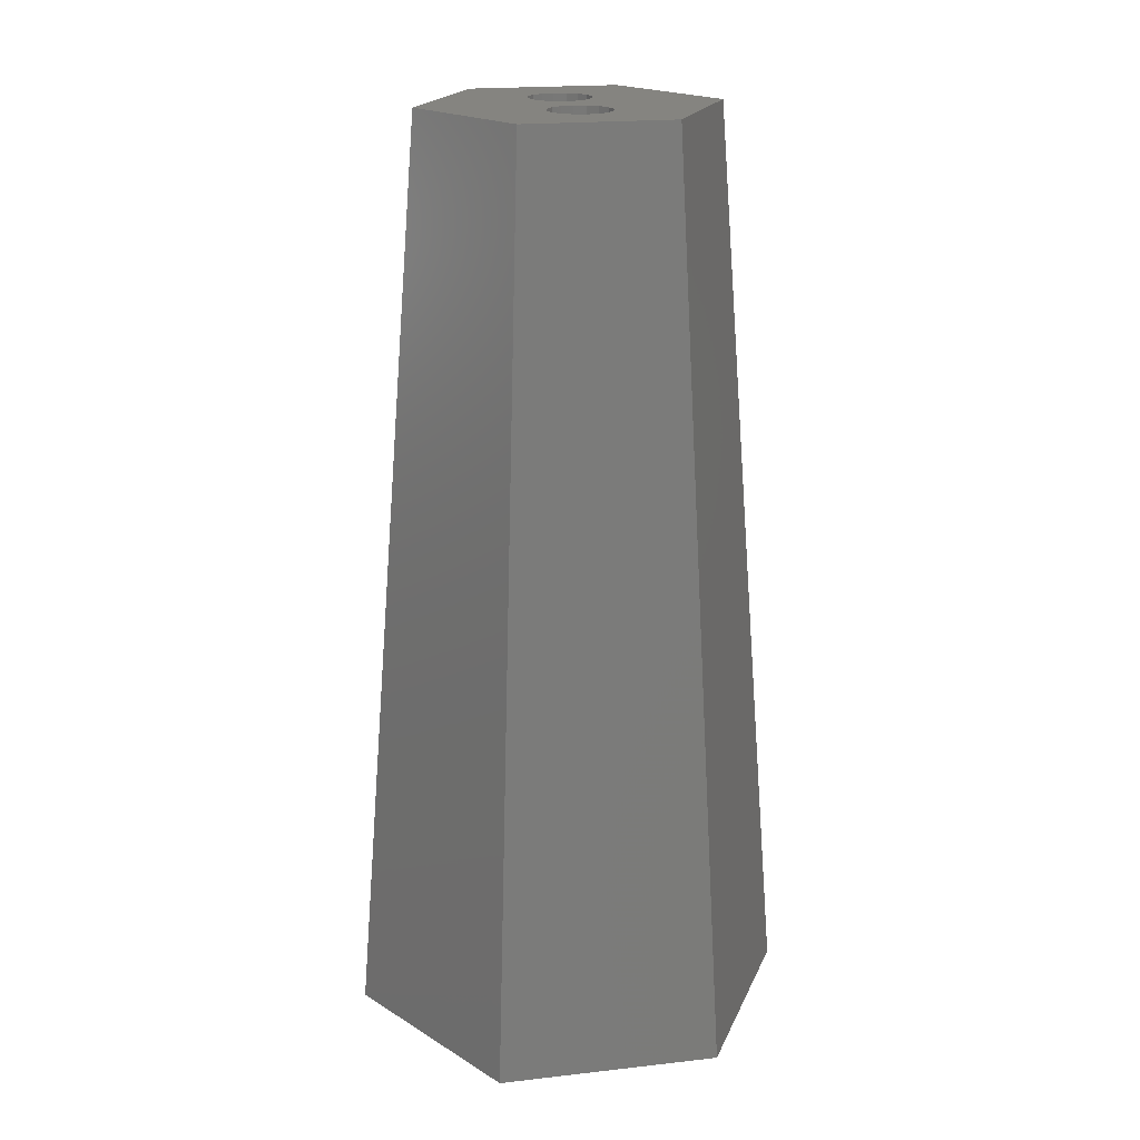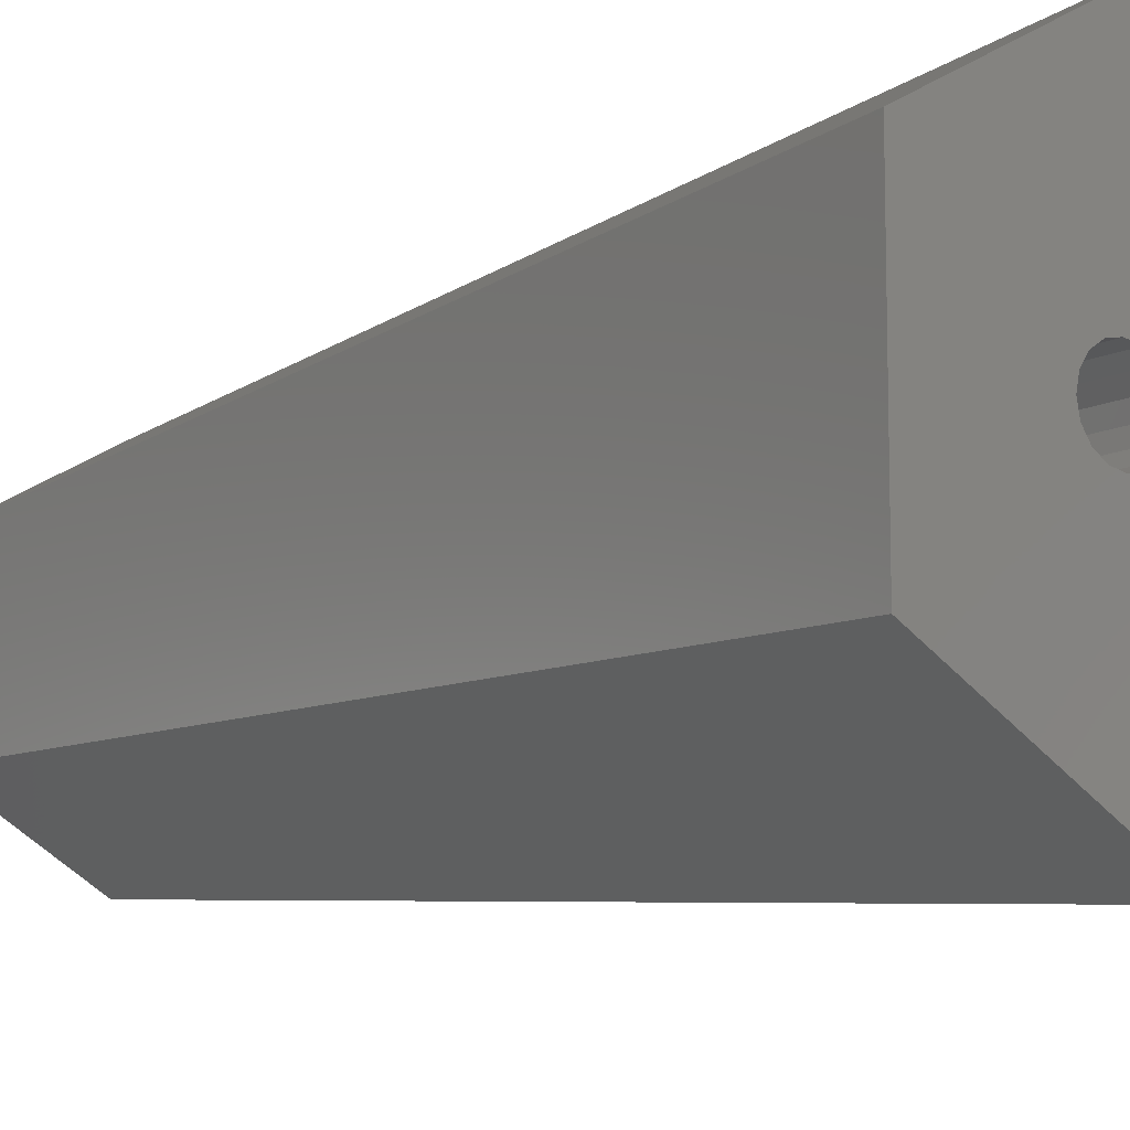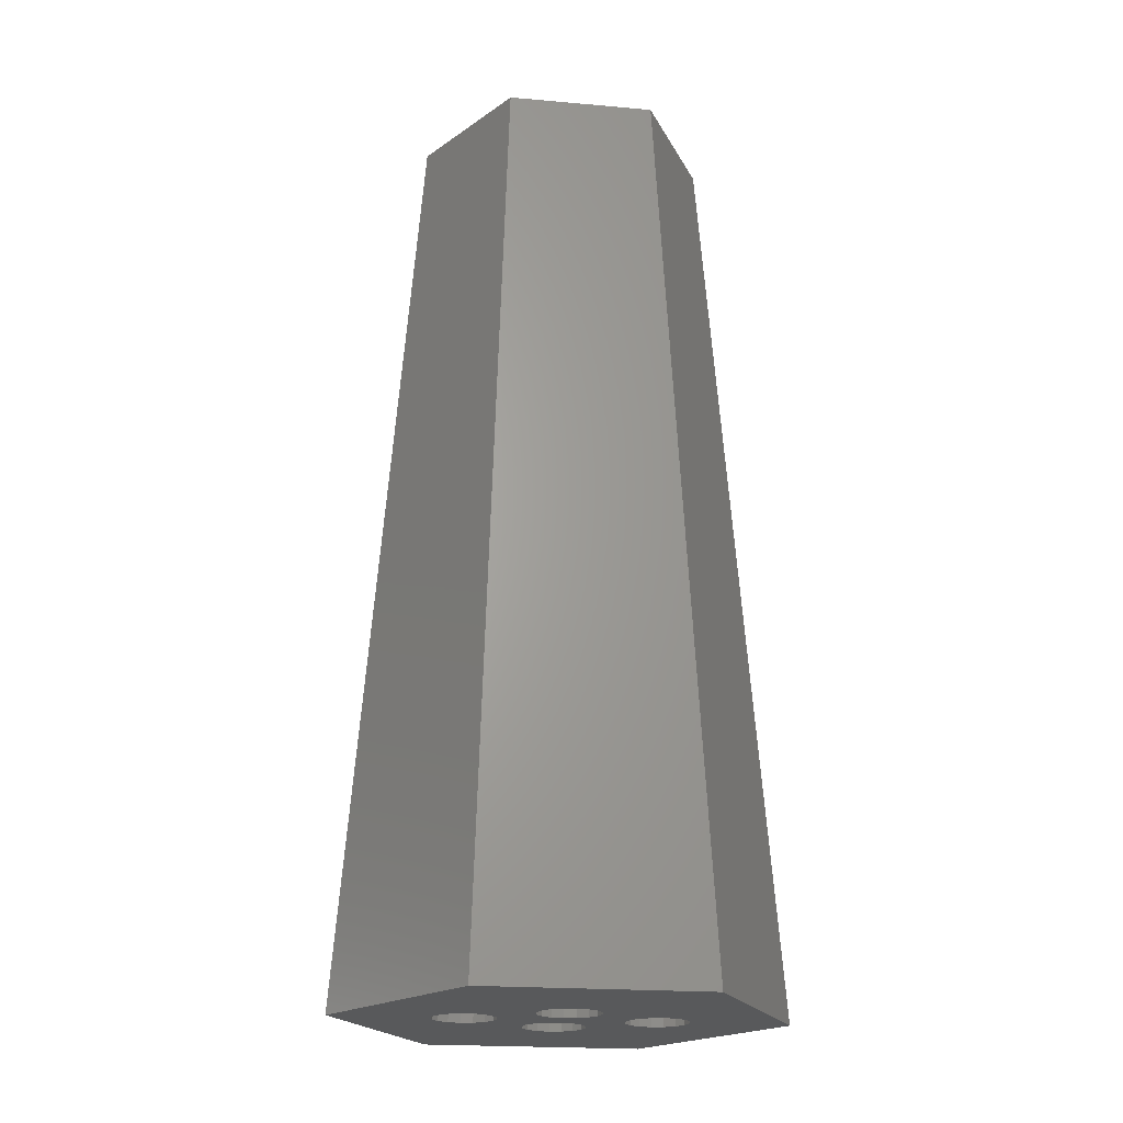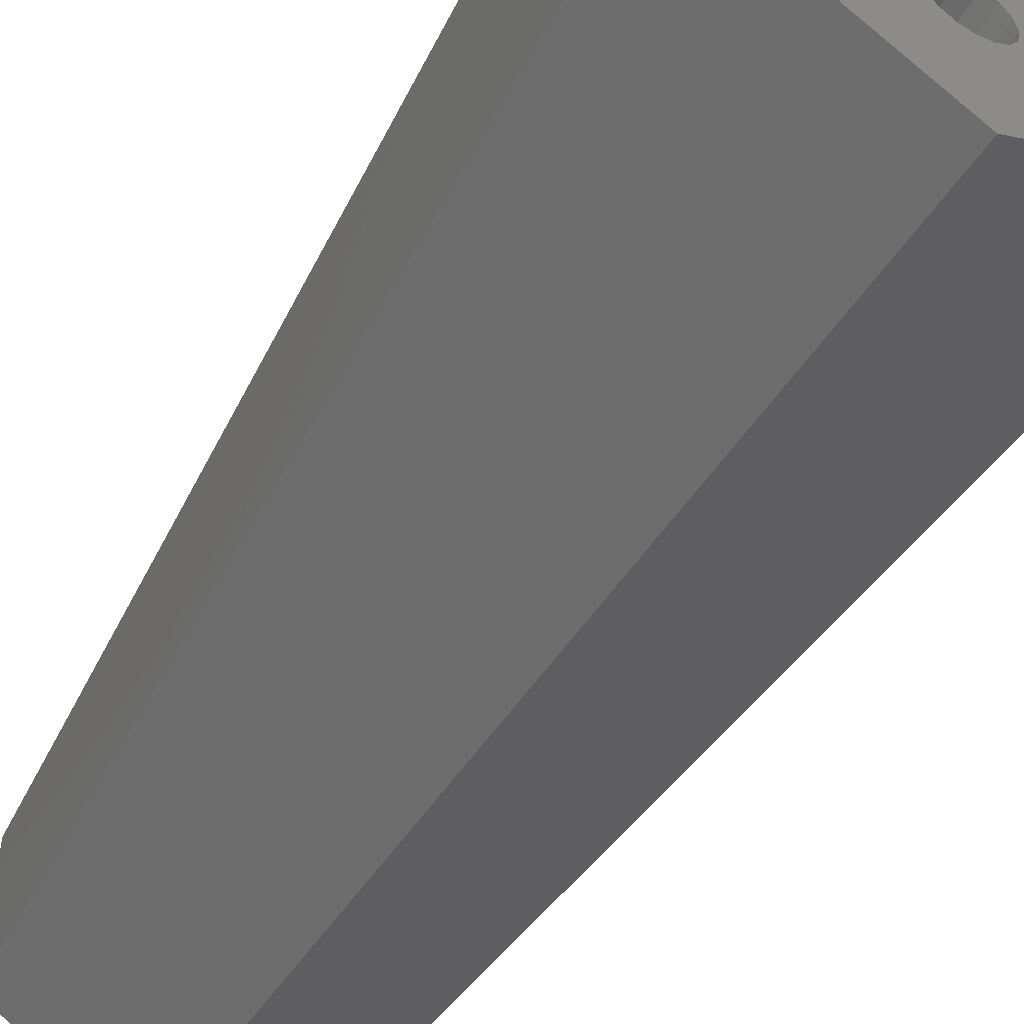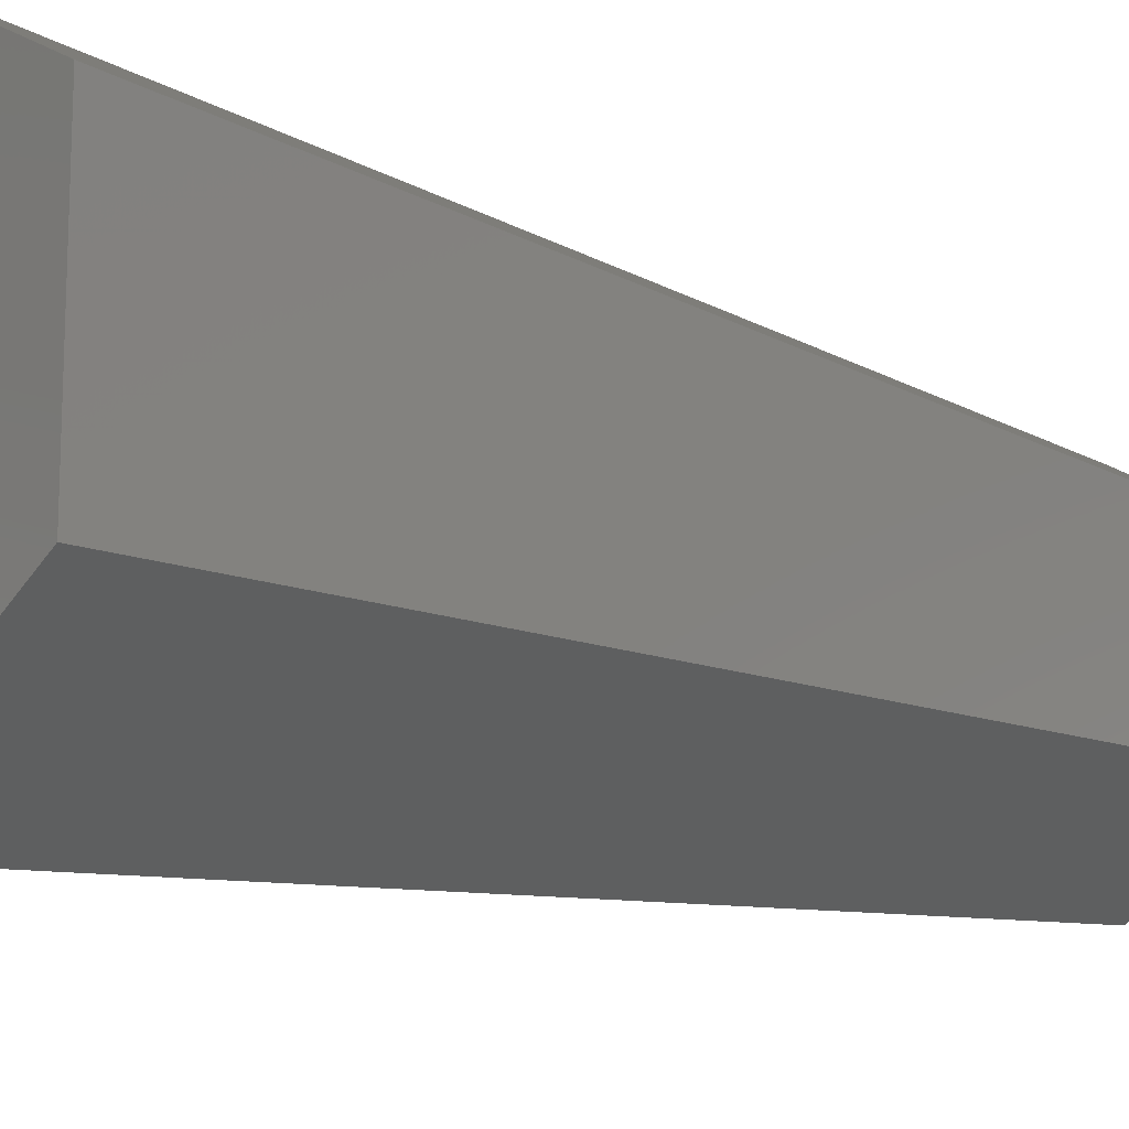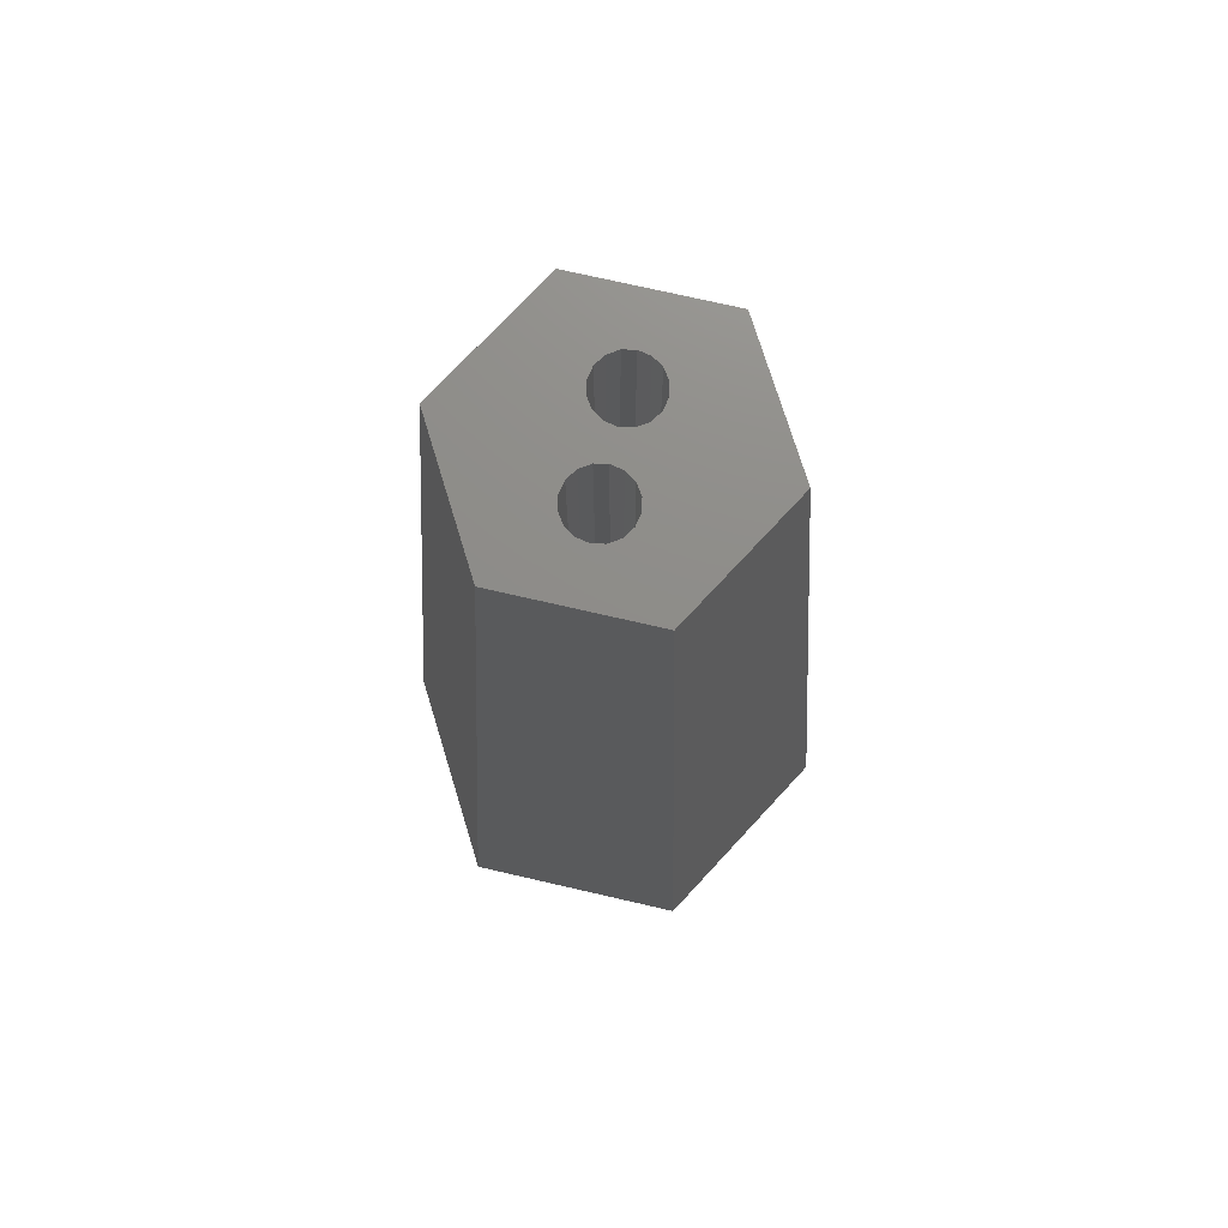
<metadata>
{"format":"stl","ext":"stl","renderer":"f3d","projection":"perspective","resolution":1024,"background":"white","views":[{"elev":19.8,"azim":-101.8,"up":"+Z"},{"elev":-10.6,"azim":141.5,"up":"+Y"},{"elev":-20.5,"azim":-99.1,"up":"+Z"},{"elev":-53.0,"azim":149.3,"up":"+Y"},{"elev":-15.0,"azim":-131.7,"up":"+Y"},{"elev":74.4,"azim":102.9,"up":"+Z"}]}
</metadata>
<code>
# stl→obj: 140 verts, 284 faces
v 10.39 6 1
v 0 12 1
v 6.928 4 51
v -6.928 -4 51
v -10.39 -6 1
v 0 -12 1
v -10.39 6 1
v 0 8 51
v 1.298 1.202 1
v -1.298 1.202 1
v 0 3.3 1
v -0.6506 3.429 1
v -1.849 1.571 1
v -1.202 3.798 1
v -2.5 1.7 1
v -1.571 4.349 1
v 3.151 1.571 1
v 1.571 4.349 1
v 1.7 5 1
v 0.6506 3.429 1
v 1.849 1.571 1
v 2.5 1.7 1
v 1.202 3.798 1
v -0.9294 0.6506 1
v 0.9294 0.6506 1
v -0.8 0 1
v 0.8 0 1
v 1.298 -1.202 1
v -1.298 -1.202 1
v 0.9294 -0.6506 1
v -0.9294 -0.6506 1
v 0 -3.3 1
v -0.6506 -3.429 1
v -1.849 -1.571 1
v -1.202 -3.798 1
v -2.5 -1.7 1
v -1.571 -4.349 1
v -3.151 -1.571 1
v -1.7 -5 1
v 10.39 -6 1
v 4.2 0 1
v 4.071 -0.6506 1
v 3.702 -1.202 1
v 1.7 -5 1
v 3.151 -1.571 1
v 1.571 -4.349 1
v 2.5 -1.7 1
v 1.571 -5.651 1
v 1.202 -6.202 1
v 0.6506 -6.571 1
v 0 -6.7 1
v -0.6506 -6.571 1
v -1.202 -6.202 1
v -1.571 -5.651 1
v -3.702 -1.202 1
v -4.071 -0.6506 1
v -4.2 0 1
v 4.071 0.6506 1
v 3.702 1.202 1
v 1.571 5.651 1
v 1.202 6.202 1
v 0.6506 6.571 1
v 0 6.7 1
v -0.6506 6.571 1
v -1.202 6.202 1
v -1.571 5.651 1
v -3.151 1.571 1
v -1.7 5 1
v -3.702 1.202 1
v -4.071 0.6506 1
v 1.202 -3.798 1
v 1.849 -1.571 1
v 0.6506 -3.429 1
v -6.928 4 51
v 0 -8 51
v -1.298 -1.202 51
v 1.298 -1.202 51
v -0.9294 -0.6506 51
v -1.849 -1.571 51
v -2.5 -1.7 51
v -3.151 -1.571 51
v -3.702 -1.202 51
v -4.071 -0.6506 51
v -4.2 0 51
v 4.2 0 51
v 6.928 -4 51
v 4.071 0.6506 51
v 3.702 1.202 51
v 3.151 1.571 51
v 2.5 1.7 51
v 1.298 1.202 51
v -1.298 1.202 51
v 0.9294 0.6506 51
v 1.849 1.571 51
v 4.071 -0.6506 51
v 3.702 -1.202 51
v 3.151 -1.571 51
v 2.5 -1.7 51
v 1.849 -1.571 51
v 0.9294 -0.6506 51
v -0.8 0 51
v 0.8 0 51
v -0.9294 0.6506 51
v -1.849 1.571 51
v -2.5 1.7 51
v -3.151 1.571 51
v -3.702 1.202 51
v -4.071 0.6506 51
v 1.571 5.651 50
v 1.7 5 50
v 0 6.7 50
v -0.6506 6.571 50
v 0 3.3 50
v 0.6506 3.429 50
v 1.202 3.798 50
v 1.202 6.202 50
v 0.6506 6.571 50
v -1.571 5.651 50
v -1.202 6.202 50
v -1.7 5 50
v 1.571 4.349 50
v -0.6506 3.429 50
v -1.202 3.798 50
v -1.571 4.349 50
v 1.571 -4.349 50
v 1.7 -5 50
v -1.7 -5 50
v -1.571 -4.349 50
v 0.6506 -3.429 50
v 0 -3.3 50
v 0 -6.7 50
v 0.6506 -6.571 50
v 1.202 -3.798 50
v -0.6506 -3.429 50
v -1.202 -3.798 50
v 1.571 -5.651 50
v 1.202 -6.202 50
v -0.6506 -6.571 50
v -1.202 -6.202 50
v -1.571 -5.651 50
f 1 2 3
f 4 5 6
f 2 7 8
f 9 10 11
f 11 10 12
f 13 12 10
f 12 13 14
f 15 14 13
f 14 15 16
f 17 18 19
f 20 21 9
f 22 23 18
f 24 9 25
f 26 25 27
f 21 20 23
f 28 29 30
f 30 31 27
f 24 25 26
f 29 32 33
f 9 11 20
f 10 9 24
f 27 31 26
f 34 33 35
f 30 29 31
f 36 35 37
f 38 37 39
f 33 34 29
f 40 41 1
f 40 42 41
f 40 43 42
f 44 43 40
f 43 44 45
f 46 45 44
f 45 46 47
f 40 48 44
f 40 49 48
f 6 49 40
f 49 6 50
f 6 51 50
f 6 52 51
f 6 53 52
f 5 53 6
f 35 36 34
f 5 39 54
f 37 38 36
f 53 5 54
f 39 5 55
f 39 55 38
f 56 5 57
f 55 5 56
f 58 1 41
f 59 1 58
f 19 59 17
f 18 17 22
f 23 22 21
f 59 19 1
f 60 1 19
f 61 1 60
f 2 61 62
f 2 62 63
f 61 2 1
f 64 2 63
f 65 2 64
f 7 65 66
f 67 16 15
f 16 67 68
f 69 68 67
f 7 68 69
f 68 7 66
f 7 69 70
f 7 57 5
f 57 7 70
f 65 7 2
f 71 47 46
f 47 71 72
f 73 72 71
f 72 73 28
f 32 28 73
f 29 28 32
f 7 4 74
f 4 7 5
f 8 7 74
f 2 8 3
f 75 4 6
f 75 6 40
f 76 77 78
f 79 77 76
f 77 79 75
f 80 75 79
f 4 80 81
f 4 81 82
f 4 82 83
f 4 84 74
f 84 4 83
f 80 4 75
f 3 85 86
f 3 87 85
f 3 88 87
f 3 89 88
f 3 90 89
f 8 90 3
f 91 92 93
f 94 92 91
f 92 94 8
f 90 8 94
f 95 86 85
f 96 86 95
f 97 86 96
f 98 86 97
f 75 98 99
f 98 75 86
f 77 75 99
f 78 100 101
f 101 100 102
f 103 93 92
f 100 78 77
f 102 103 101
f 93 103 102
f 8 104 92
f 8 105 104
f 74 105 8
f 105 74 106
f 106 74 107
f 108 74 84
f 107 74 108
f 86 75 40
f 86 1 3
f 1 86 40
f 41 87 58
f 87 41 85
f 102 25 93
f 25 102 27
f 22 89 90
f 89 22 17
f 17 88 89
f 88 17 59
f 58 88 59
f 88 58 87
f 9 94 91
f 94 9 21
f 93 9 91
f 9 93 25
f 21 90 94
f 90 21 22
f 42 85 41
f 85 42 95
f 72 77 99
f 77 72 28
f 100 27 102
f 27 100 30
f 45 98 97
f 98 45 47
f 47 99 98
f 99 47 72
f 77 30 100
f 30 77 28
f 43 97 96
f 97 43 45
f 43 95 42
f 95 43 96
f 26 103 24
f 103 26 101
f 84 70 108
f 70 84 57
f 15 104 105
f 104 15 13
f 34 80 79
f 80 34 36
f 13 92 104
f 92 13 10
f 24 92 10
f 92 24 103
f 69 106 107
f 106 69 67
f 108 69 107
f 69 108 70
f 67 105 106
f 105 67 15
f 31 101 26
f 101 31 78
f 38 82 81
f 82 38 55
f 83 57 84
f 57 83 56
f 29 78 31
f 78 29 76
f 36 81 80
f 81 36 38
f 82 56 83
f 56 82 55
f 29 79 76
f 79 29 34
f 19 109 60
f 109 19 110
f 64 111 112
f 111 64 63
f 20 113 114
f 113 20 11
f 23 114 115
f 114 23 20
f 62 116 117
f 116 62 61
f 60 116 61
f 116 60 109
f 63 117 111
f 117 63 62
f 118 65 119
f 65 118 66
f 120 66 118
f 66 120 68
f 121 109 110
f 115 109 121
f 115 116 109
f 114 116 115
f 114 117 116
f 113 117 114
f 113 111 117
f 122 111 113
f 122 112 111
f 123 112 122
f 123 119 112
f 124 119 123
f 124 118 119
f 118 124 120
f 65 112 119
f 112 65 64
f 18 110 19
f 110 18 121
f 124 68 120
f 68 124 16
f 11 122 113
f 122 11 12
f 123 16 124
f 16 123 14
f 23 121 18
f 121 23 115
f 12 123 122
f 123 12 14
f 44 125 46
f 125 44 126
f 127 37 128
f 37 127 39
f 32 129 130
f 129 32 73
f 50 131 132
f 131 50 51
f 73 133 129
f 133 73 71
f 46 133 71
f 133 46 125
f 35 134 135
f 134 35 33
f 128 35 135
f 35 128 37
f 136 125 126
f 137 125 136
f 137 133 125
f 132 133 137
f 132 129 133
f 131 129 132
f 131 130 129
f 138 130 131
f 138 134 130
f 139 134 138
f 139 135 134
f 140 135 139
f 140 128 135
f 128 140 127
f 33 130 134
f 130 33 32
f 52 139 138
f 139 52 53
f 140 39 127
f 39 140 54
f 48 126 44
f 126 48 136
f 51 138 131
f 138 51 52
f 139 54 140
f 54 139 53
f 49 132 137
f 132 49 50
f 49 136 48
f 136 49 137

</code>
